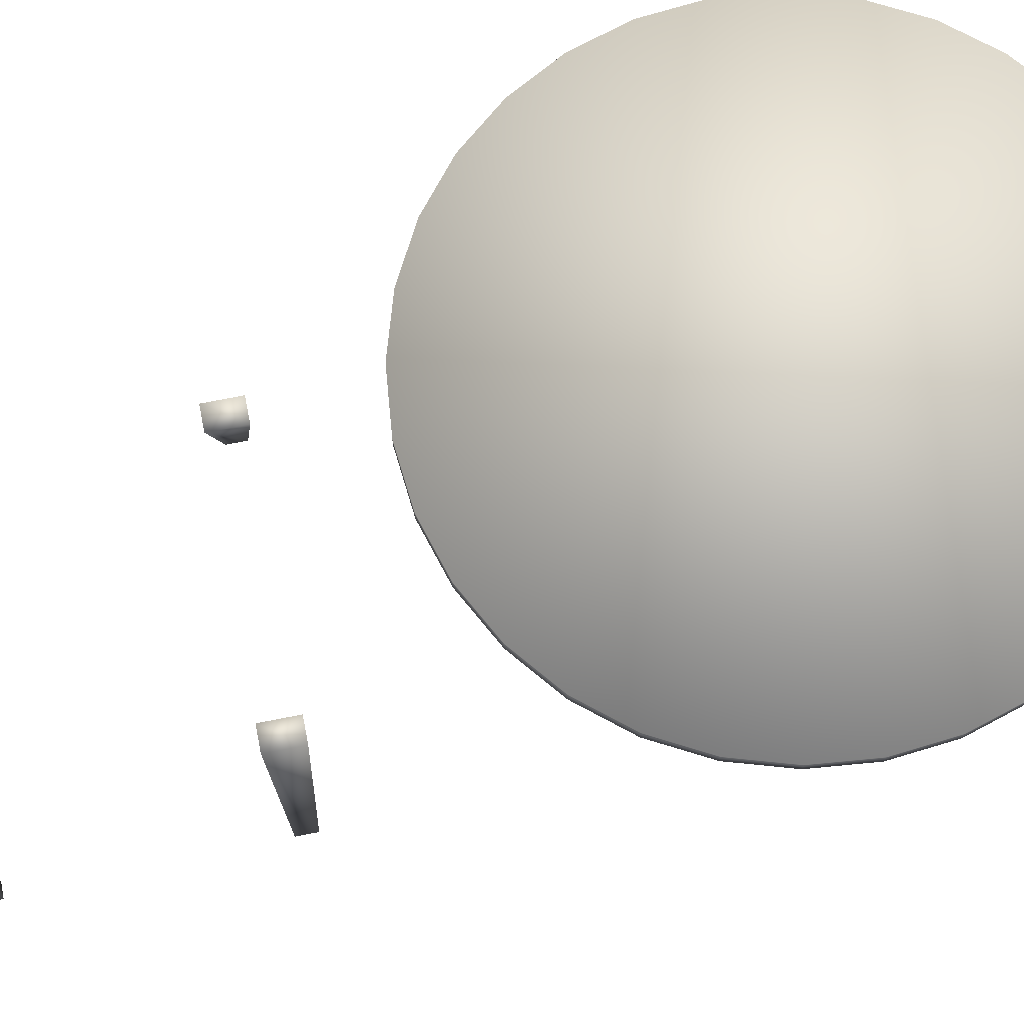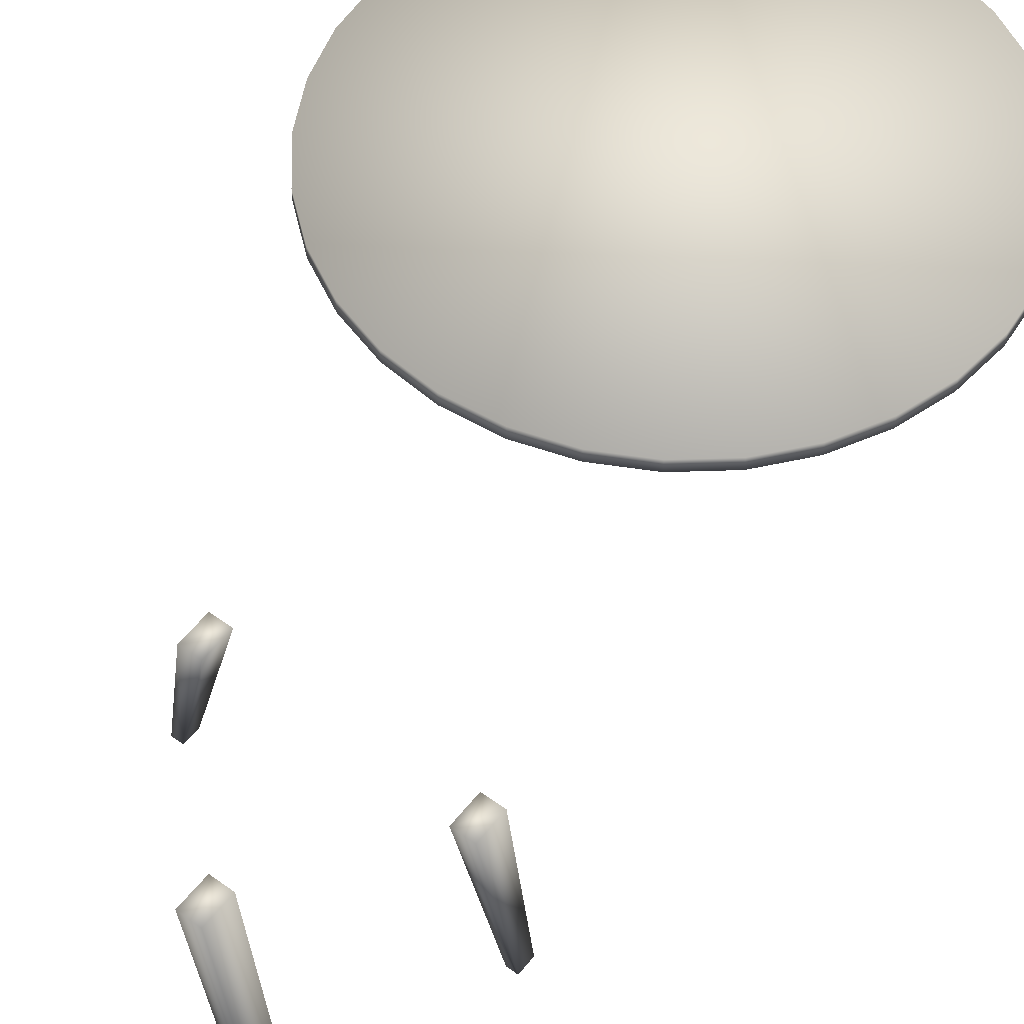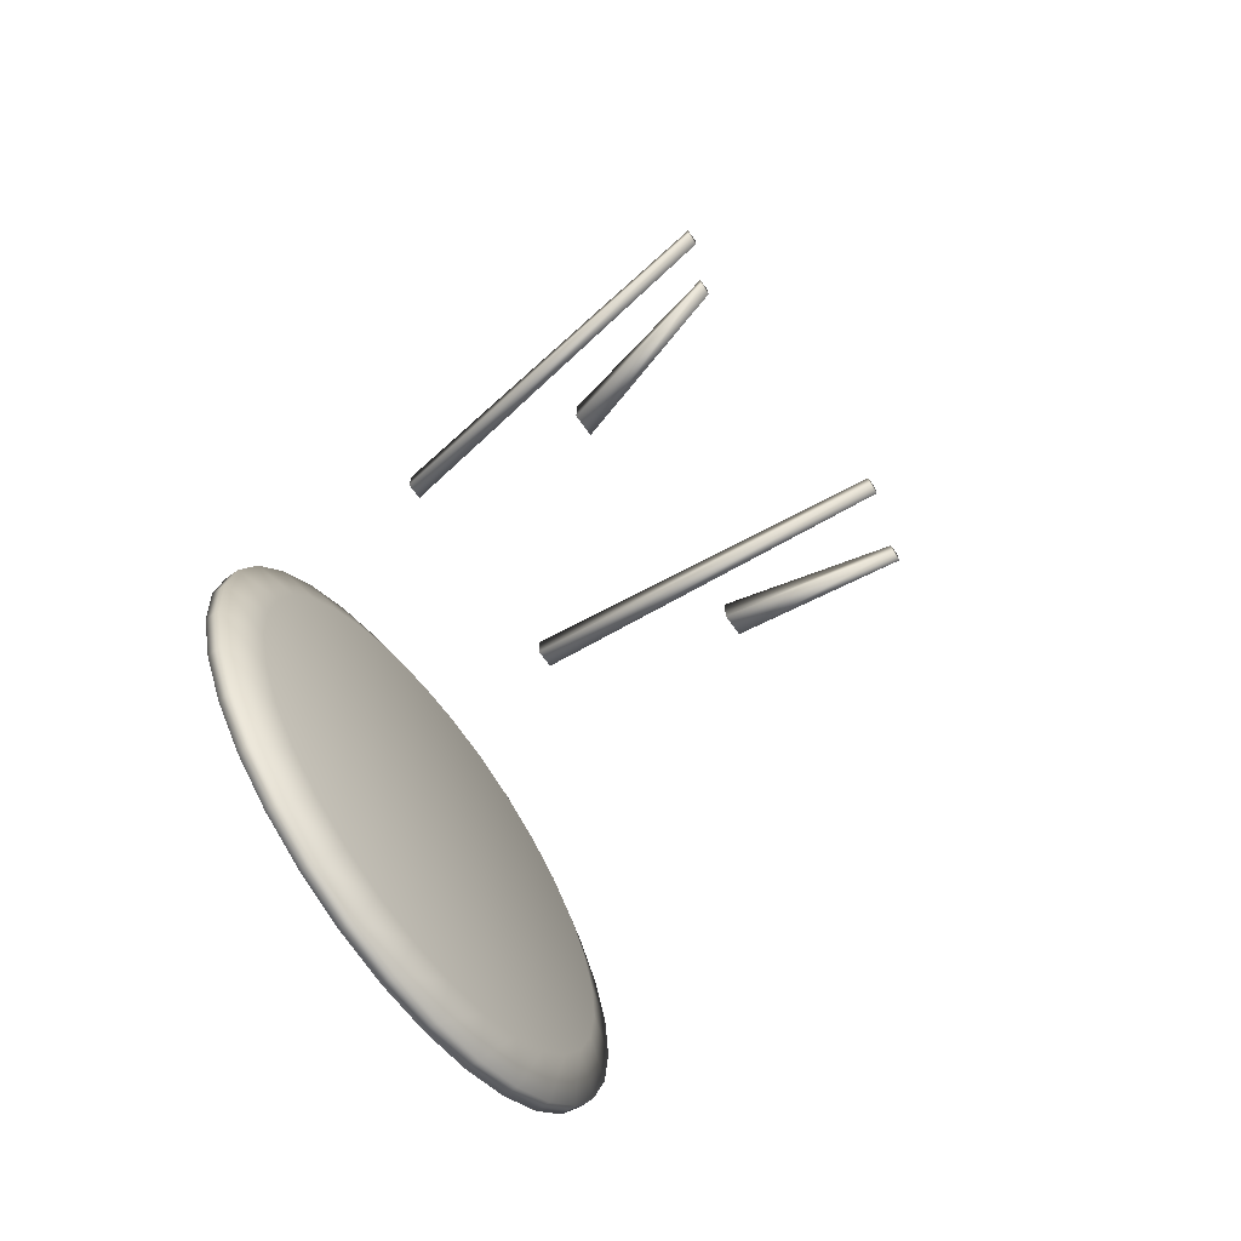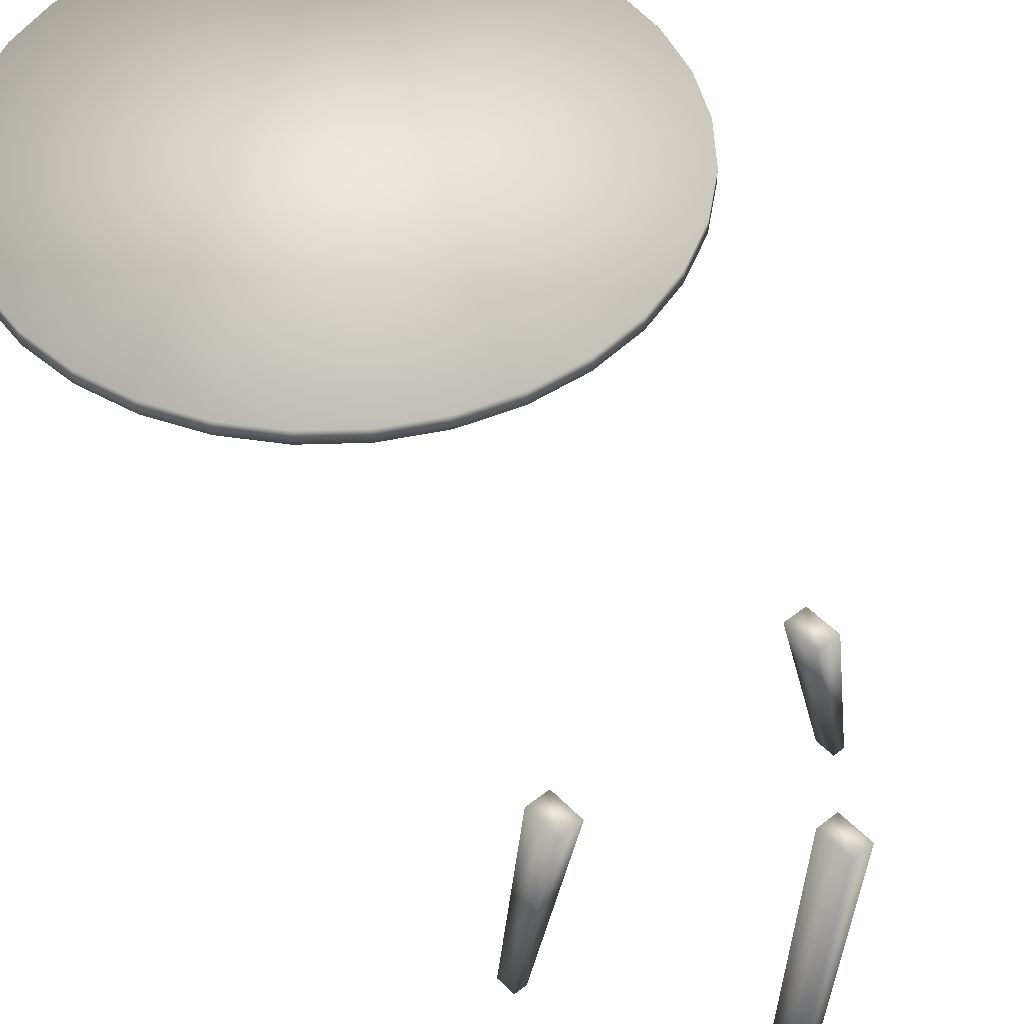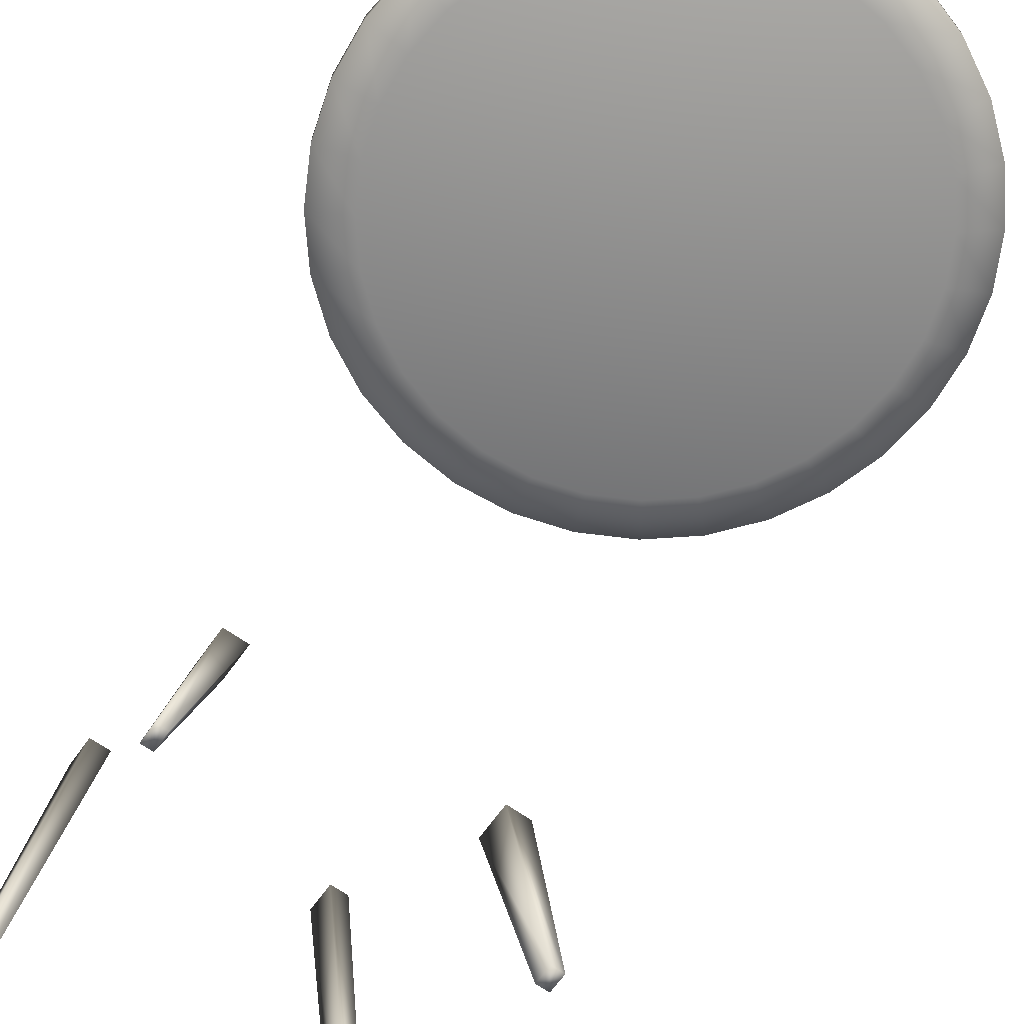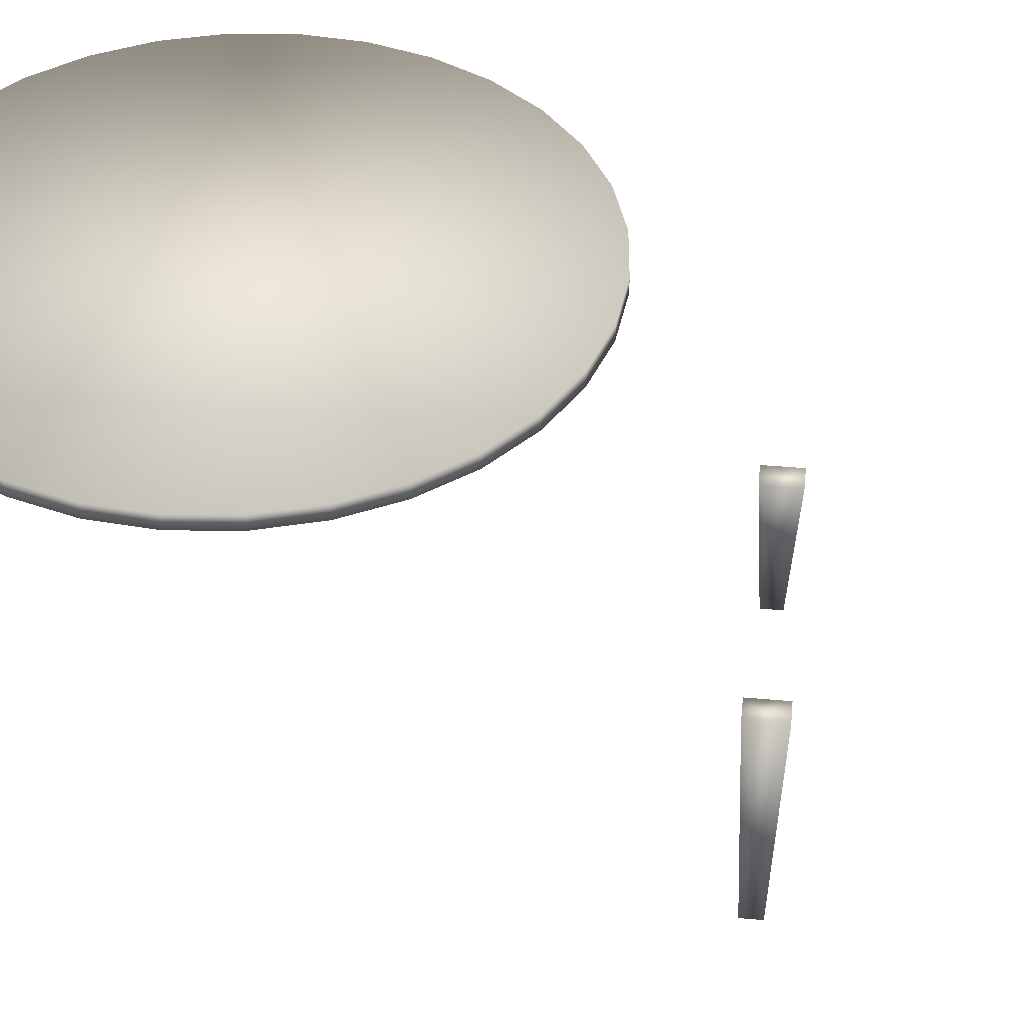
<metadata>
{"format":"obj","ext":"obj","renderer":"f3d","projection":"perspective","resolution":1024,"background":"white","views":[{"elev":73.5,"azim":78.9,"up":"+Y"},{"elev":54.1,"azim":37.4,"up":"+Y"},{"elev":-70.8,"azim":-54.2,"up":"+Z"},{"elev":48.3,"azim":-41.3,"up":"+Y"},{"elev":-66.4,"azim":144.6,"up":"+Y"},{"elev":42.0,"azim":-83.8,"up":"+Y"}]}
</metadata>
<code>
v 2.599 0.6918 2.542
v 2.56 0.6918 2.47
v 2.508 0.6918 2.406
v 2.444 0.6918 2.353
v 2.371 0.6918 2.314
v 2.292 0.6918 2.29
v 2.209 0.6918 2.282
v 2.127 0.6918 2.29
v 2.048 0.6918 2.314
v 1.975 0.6918 2.353
v 1.911 0.6918 2.406
v 1.859 0.6918 2.47
v 1.82 0.6918 2.542
v 1.796 0.6918 2.622
v 1.788 0.6918 2.704
v 1.796 0.6918 2.786
v 1.82 0.6918 2.865
v 1.859 0.6918 2.938
v 1.911 0.6918 3.002
v 1.975 0.6918 3.055
v 2.048 0.6918 3.093
v 2.127 0.6918 3.118
v 2.209 0.6918 3.126
v 2.292 0.6918 3.118
v 2.371 0.6918 3.093
v 2.444 0.6918 3.055
v 2.508 0.6918 3.002
v 2.56 0.6918 2.938
v 2.599 0.6918 2.865
v 2.623 0.6918 2.786
v 2.631 0.6918 2.704
v 2.623 0.6918 2.622
v 2.623 0.6707 2.786
v 2.631 0.6707 2.704
v 2.599 0.6707 2.865
v 2.56 0.6707 2.938
v 2.508 0.6707 3.002
v 2.444 0.6707 3.055
v 2.371 0.6707 3.093
v 2.292 0.6707 3.118
v 2.209 0.6707 3.126
v 2.127 0.6707 3.118
v 2.048 0.6707 3.093
v 1.975 0.6707 3.055
v 1.911 0.6707 3.002
v 1.859 0.6707 2.938
v 1.82 0.6707 2.865
v 1.796 0.6707 2.786
v 1.788 0.6707 2.704
v 1.796 0.6707 2.622
v 1.82 0.6707 2.542
v 1.859 0.6707 2.47
v 1.911 0.6707 2.406
v 1.975 0.6707 2.353
v 2.048 0.6707 2.314
v 2.127 0.6707 2.29
v 2.209 0.6707 2.282
v 2.292 0.6707 2.29
v 2.371 0.6707 2.314
v 2.444 0.6707 2.353
v 2.508 0.6707 2.406
v 2.56 0.6707 2.47
v 2.599 0.6707 2.542
v 2.623 0.6707 2.622
v 2.562 0.6496 2.774
v 2.569 0.6496 2.704
v 2.541 0.6496 2.841
v 2.508 0.6496 2.903
v 2.463 0.6496 2.958
v 2.409 0.6496 3.003
v 2.347 0.6496 3.036
v 2.28 0.6496 3.056
v 2.209 0.6496 3.063
v 2.139 0.6496 3.056
v 2.072 0.6496 3.036
v 2.01 0.6496 3.003
v 1.955 0.6496 2.958
v 1.911 0.6496 2.903
v 1.878 0.6496 2.841
v 1.857 0.6496 2.774
v 1.85 0.6496 2.704
v 1.857 0.6496 2.634
v 1.878 0.6496 2.566
v 1.911 0.6496 2.504
v 1.955 0.6496 2.45
v 2.01 0.6496 2.405
v 2.072 0.6496 2.372
v 2.139 0.6496 2.352
v 2.209 0.6496 2.345
v 2.28 0.6496 2.352
v 2.347 0.6496 2.372
v 2.409 0.6496 2.405
v 2.463 0.6496 2.45
v 2.508 0.6496 2.504
v 2.541 0.6496 2.566
v 2.562 0.6496 2.634
v 1.925 0.0044 3.68
v 1.995 0.6297 3.672
v 2.023 0.6297 3.672
v 1.946 0.0044 3.68
v 1.925 0.0044 3.71
v 1.995 0.6297 3.718
v 1.946 0.0044 3.71
v 2.023 0.6297 3.718
v 2.395 0.6297 3.671
v 2.469 0 3.677
v 2.448 0 3.677
v 2.363 0.6297 3.671
v 2.395 0.6297 3.719
v 2.469 0 3.713
v 2.363 0.6297 3.719
v 2.448 0 3.713
v 1.933 0 3.289
v 1.985 0.2662 3.276
v 2.022 0.2662 3.276
v 1.952 0 3.289
v 1.933 0 3.318
v 1.985 0.2662 3.331
v 1.952 0 3.318
v 2.022 0.2662 3.331
v 2.444 0 3.289
v 2.376 0.2662 3.276
v 2.413 0.2662 3.276
v 2.462 0 3.289
v 2.444 0 3.319
v 2.376 0.2662 3.331
v 2.462 0 3.319
v 2.413 0.2662 3.331
f 1 2 3
f 3 4 5
f 5 6 7
f 3 5 7
f 7 8 9
f 9 10 11
f 7 9 11
f 11 12 13
f 13 14 15
f 11 13 15
f 7 11 15
f 15 16 17
f 17 18 19
f 15 17 19
f 19 20 21
f 21 22 23
f 19 21 23
f 15 19 23
f 23 24 25
f 25 26 27
f 23 25 27
f 27 28 29
f 29 30 31
f 27 29 31
f 23 27 31
f 15 23 31
f 7 15 31
f 3 7 31
f 1 3 31
f 32 1 31
f 31 30 33
f 33 34 31
f 30 29 35
f 35 33 30
f 29 28 36
f 36 35 29
f 28 27 37
f 37 36 28
f 27 26 38
f 38 37 27
f 26 25 39
f 39 38 26
f 25 24 40
f 40 39 25
f 24 23 41
f 41 40 24
f 23 22 42
f 42 41 23
f 22 21 43
f 43 42 22
f 21 20 44
f 44 43 21
f 20 19 45
f 45 44 20
f 19 18 46
f 46 45 19
f 18 17 47
f 47 46 18
f 17 16 48
f 48 47 17
f 16 15 49
f 49 48 16
f 15 14 50
f 50 49 15
f 14 13 51
f 51 50 14
f 13 12 52
f 52 51 13
f 12 11 53
f 53 52 12
f 11 10 54
f 54 53 11
f 10 9 55
f 55 54 10
f 9 8 56
f 56 55 9
f 8 7 57
f 57 56 8
f 7 6 58
f 58 57 7
f 6 5 59
f 59 58 6
f 5 4 60
f 60 59 5
f 4 3 61
f 61 60 4
f 3 2 62
f 62 61 3
f 2 1 63
f 63 62 2
f 1 32 64
f 64 63 1
f 32 31 34
f 34 64 32
f 34 33 65
f 65 66 34
f 33 35 67
f 67 65 33
f 35 36 68
f 68 67 35
f 36 37 69
f 69 68 36
f 37 38 70
f 70 69 37
f 38 39 71
f 71 70 38
f 39 40 72
f 72 71 39
f 40 41 73
f 73 72 40
f 41 42 74
f 74 73 41
f 42 43 75
f 75 74 42
f 43 44 76
f 76 75 43
f 44 45 77
f 77 76 44
f 45 46 78
f 78 77 45
f 46 47 79
f 79 78 46
f 47 48 80
f 80 79 47
f 48 49 81
f 81 80 48
f 49 50 82
f 82 81 49
f 50 51 83
f 83 82 50
f 51 52 84
f 84 83 51
f 52 53 85
f 85 84 52
f 53 54 86
f 86 85 53
f 54 55 87
f 87 86 54
f 55 56 88
f 88 87 55
f 56 57 89
f 89 88 56
f 57 58 90
f 90 89 57
f 58 59 91
f 91 90 58
f 59 60 92
f 92 91 59
f 60 61 93
f 93 92 60
f 61 62 94
f 94 93 61
f 62 63 95
f 95 94 62
f 63 64 96
f 96 95 63
f 64 34 66
f 66 96 64
f 66 65 67
f 67 68 69
f 69 70 71
f 67 69 71
f 71 72 73
f 73 74 75
f 71 73 75
f 75 76 77
f 77 78 79
f 75 77 79
f 71 75 79
f 79 80 81
f 81 82 83
f 79 81 83
f 83 84 85
f 85 86 87
f 83 85 87
f 79 83 87
f 87 88 89
f 89 90 91
f 87 89 91
f 91 92 93
f 93 94 95
f 91 93 95
f 87 91 95
f 79 87 95
f 71 79 95
f 67 71 95
f 66 67 95
f 96 66 95
f 97 98 99
f 99 100 97
f 101 102 98
f 98 97 101
f 103 104 102
f 102 101 103
f 100 99 104
f 104 103 100
f 102 104 99
f 99 98 102
f 100 103 101
f 101 97 100
f 105 106 107
f 107 108 105
f 109 110 106
f 106 105 109
f 111 112 110
f 110 109 111
f 108 107 112
f 112 111 108
f 110 112 107
f 107 106 110
f 108 111 109
f 109 105 108
f 113 114 115
f 115 116 113
f 117 118 114
f 114 113 117
f 119 120 118
f 118 117 119
f 116 115 120
f 120 119 116
f 118 120 115
f 115 114 118
f 116 119 117
f 117 113 116
f 121 122 123
f 123 124 121
f 125 126 122
f 122 121 125
f 127 128 126
f 126 125 127
f 124 123 128
f 128 127 124
f 126 128 123
f 123 122 126
f 124 127 125
f 125 121 124

</code>
